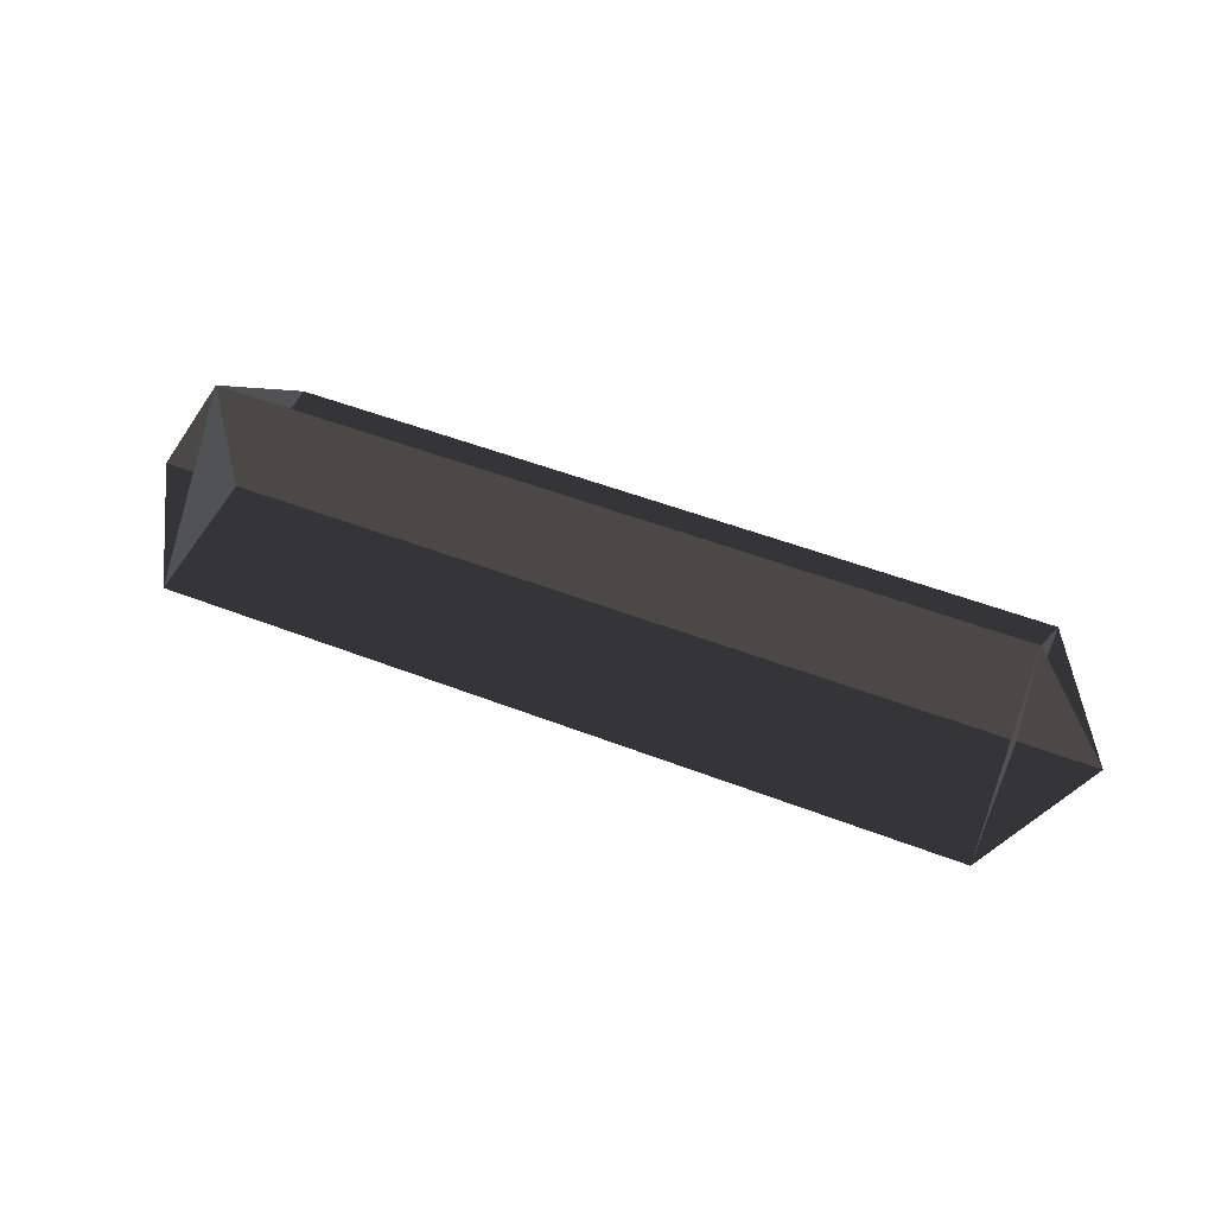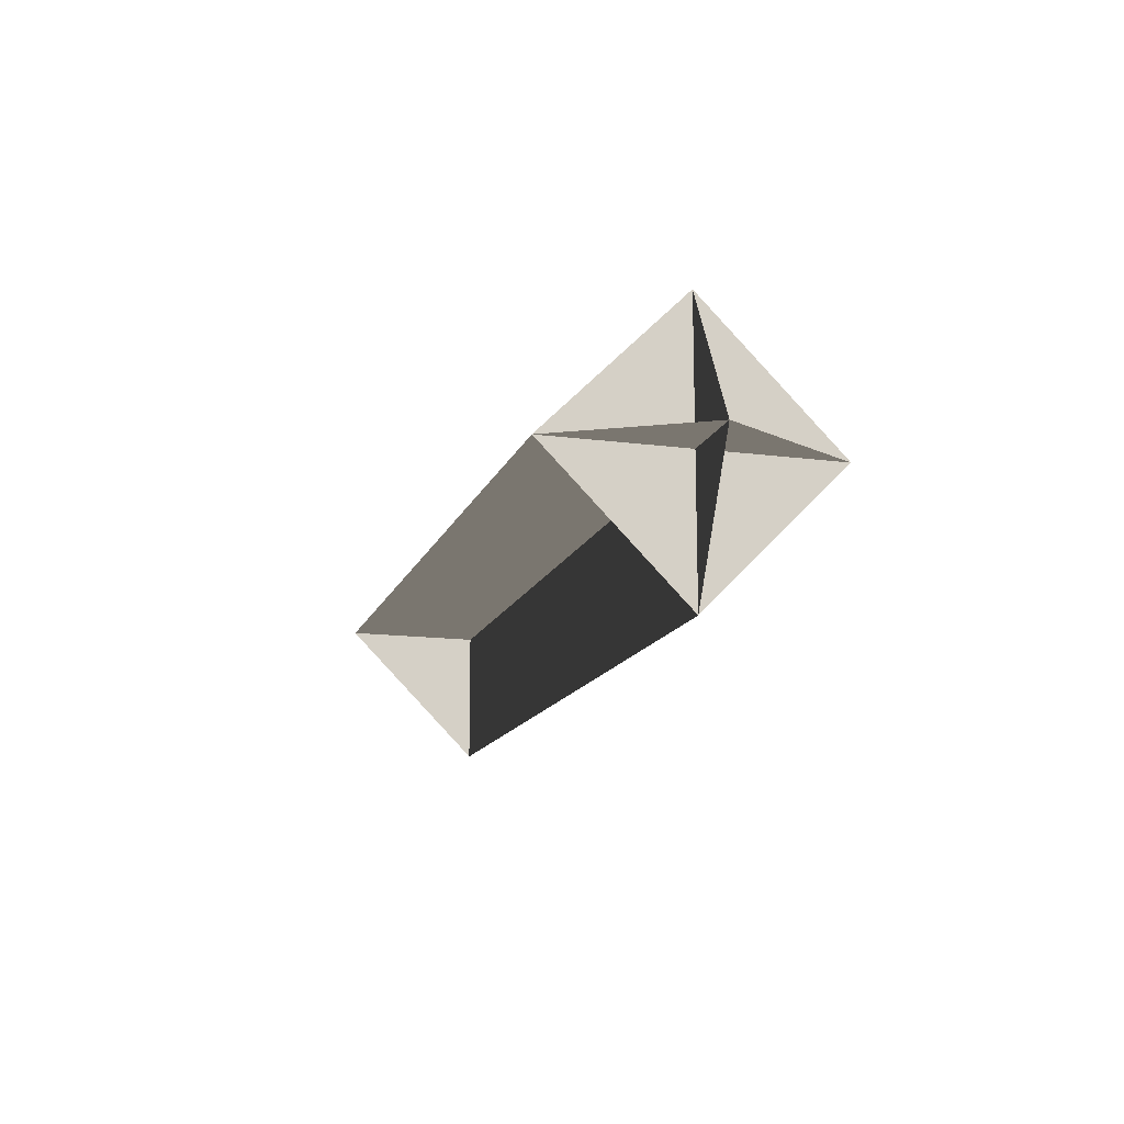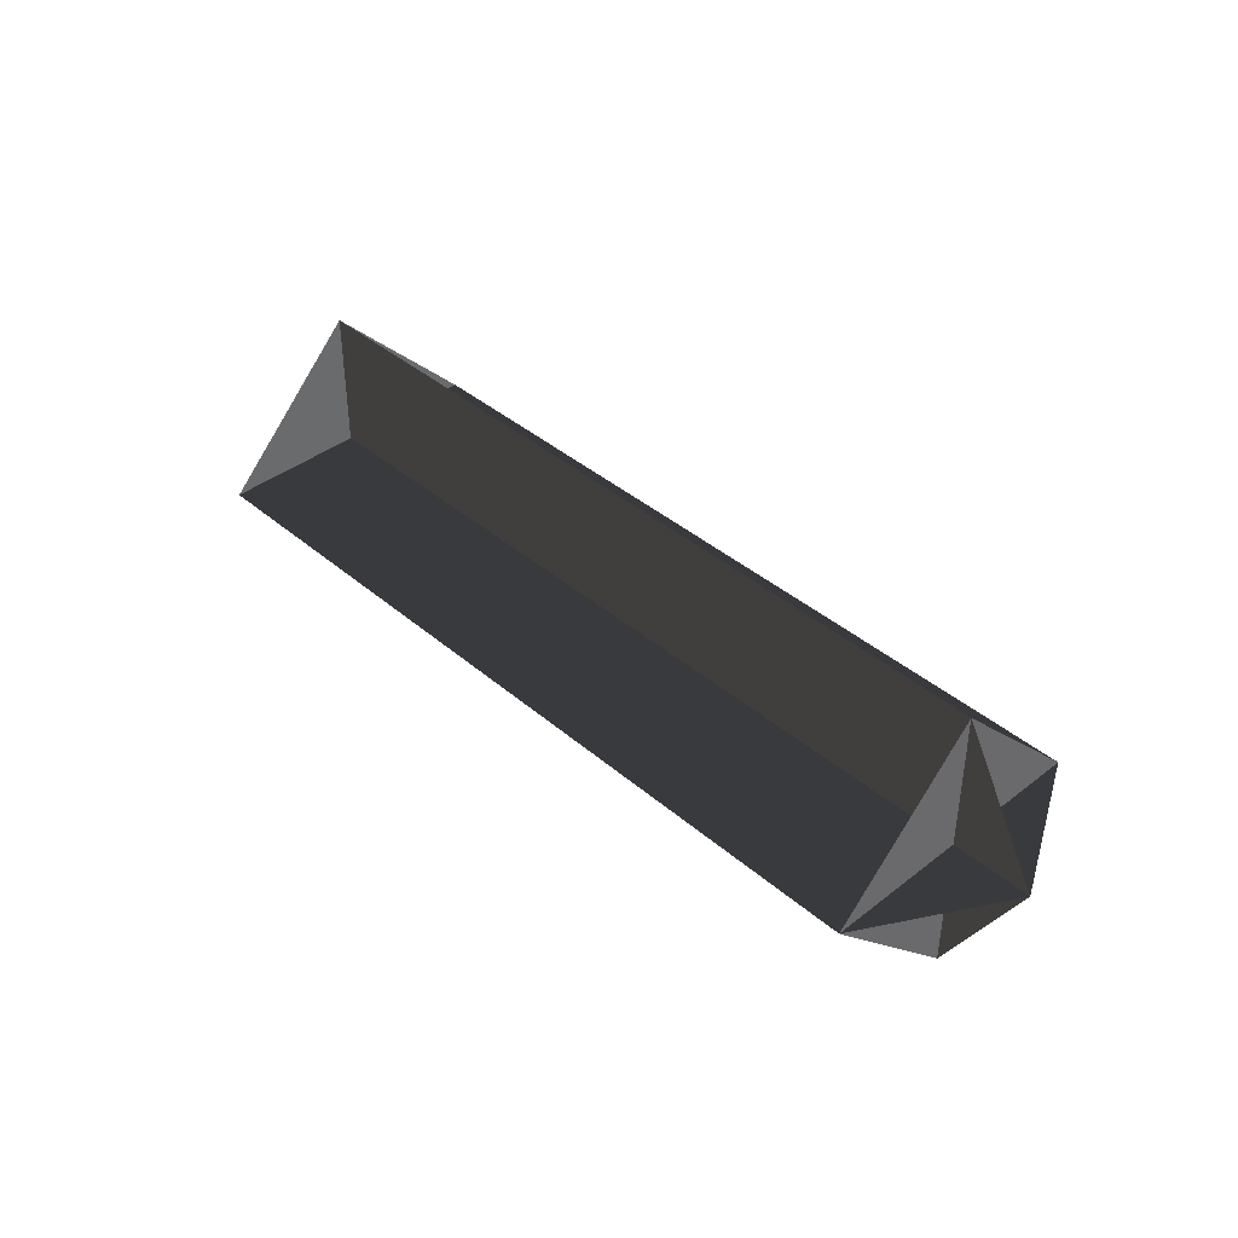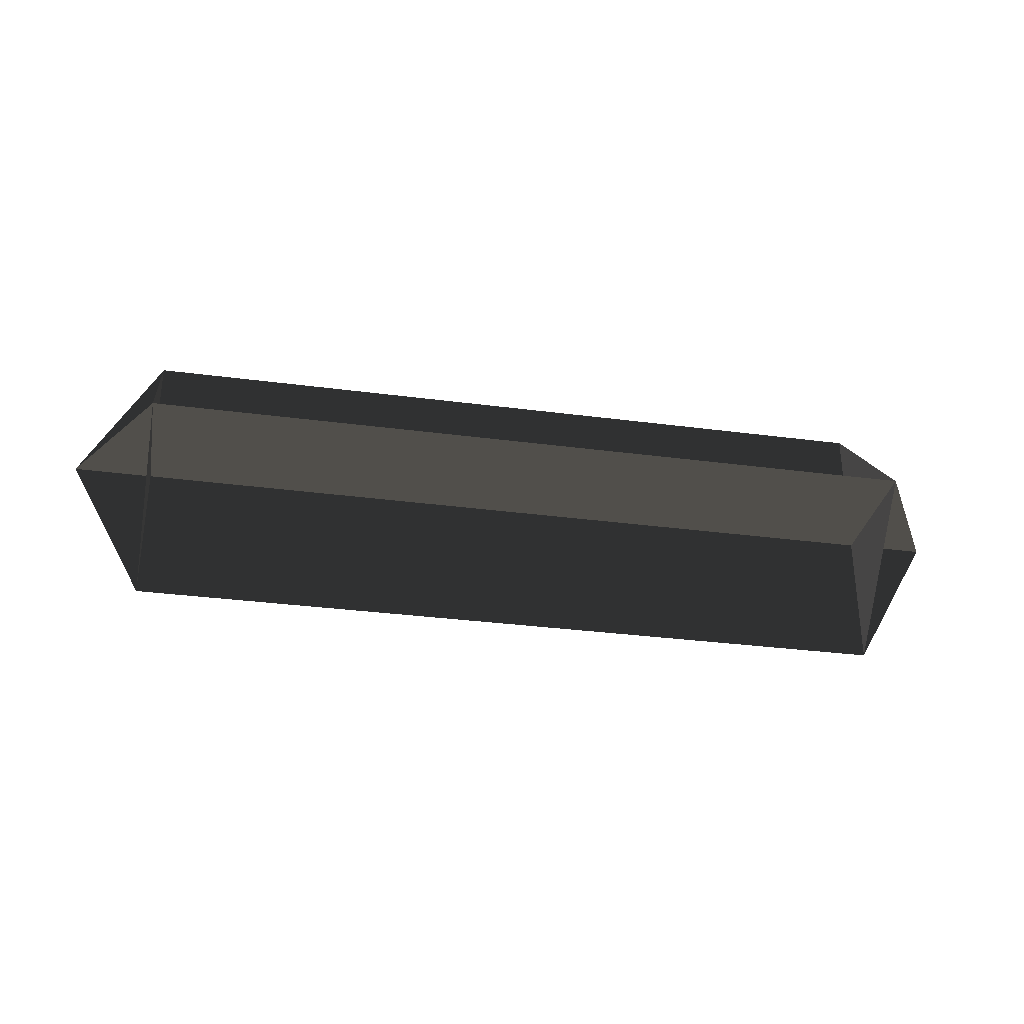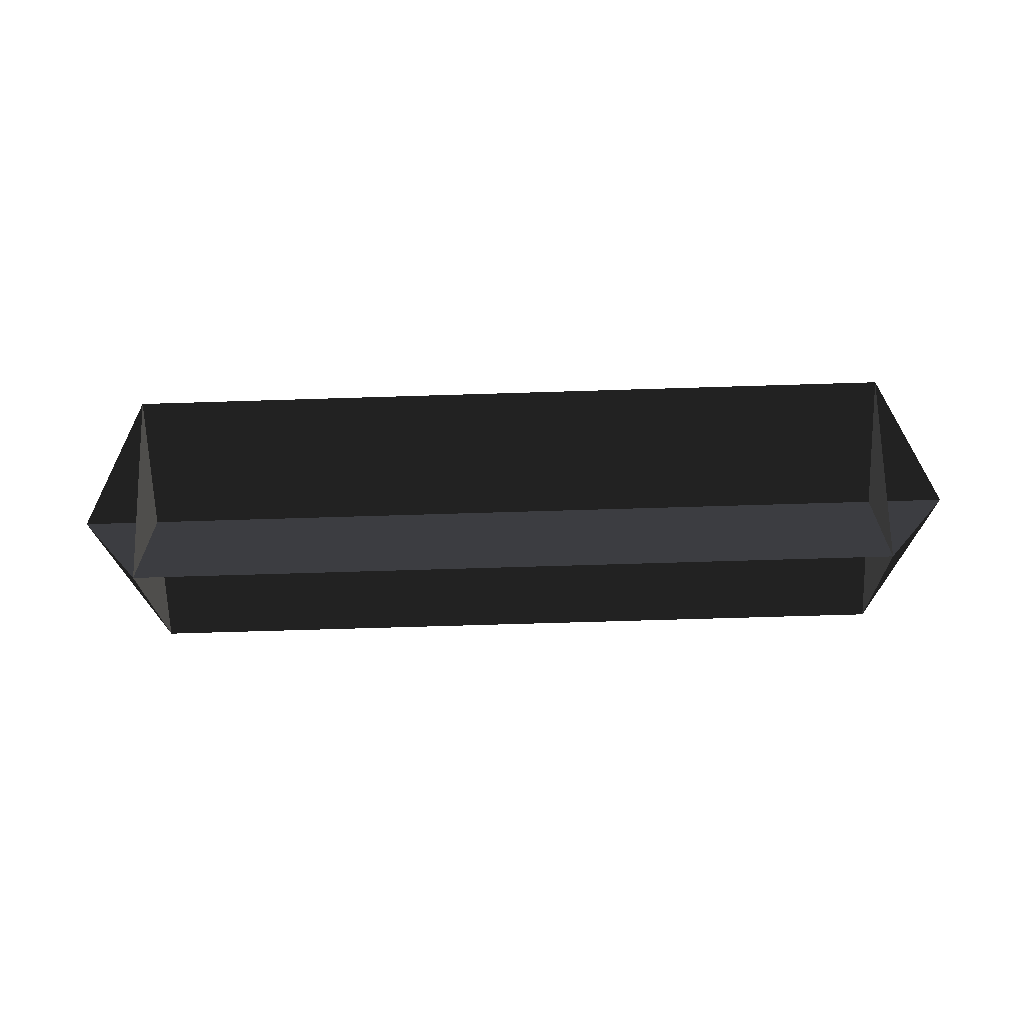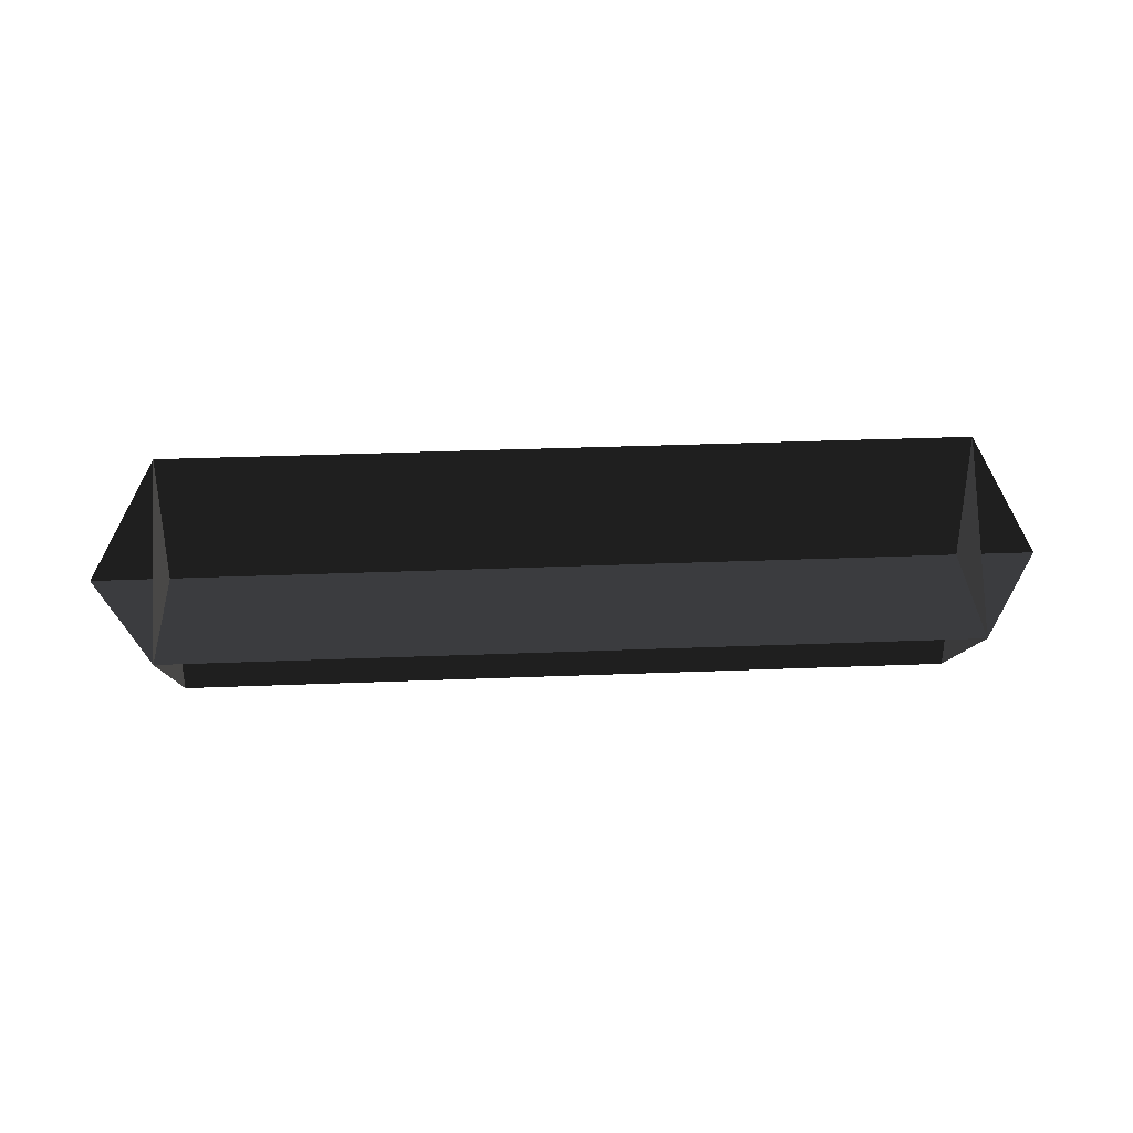
<metadata>
{"format":"obj","ext":"obj","renderer":"f3d","projection":"perspective","resolution":1024,"background":"white","views":[{"elev":51.2,"azim":-157.2,"up":"+Z"},{"elev":-14.2,"azim":-106.1,"up":"+Y"},{"elev":40.2,"azim":-133.7,"up":"+Y"},{"elev":-31.5,"azim":169.3,"up":"+Y"},{"elev":-65.7,"azim":1.8,"up":"+Z"},{"elev":35.0,"azim":177.0,"up":"+Z"}]}
</metadata>
<code>
v -0.2871 -0.0527 0.0018
v -0.317 0.0006 0.0018
v 0.0125 0.0538 0.0017
v -0.287 0.0539 0.0018
v 0.0125 -0.0528 0.0017
v 0.0424 0.0005 0.0016
v 0.0125 0.0005 -0.0512
v 0.0125 0.0538 0.0017
v 0.0125 -0.0528 0.0017
v 0.0125 0.0005 0.0545
v -0.2871 0.0006 -0.0511
v -0.317 0.0006 0.0018
v 0.0125 0.0005 0.0545
v -0.287 0.0006 0.0546
v 0.0125 0.0005 -0.0512
v 0.0424 0.0005 0.0016
v -0.2871 0.0006 -0.0511
v -0.287 0.0539 0.0018
v -0.2871 -0.0527 0.0018
v -0.287 0.0006 0.0546
g Group_001
f 1 2 4 3
f 1 3 6 5
g Group_002
f 7 8 10 9
g Group_003
f 11 12 14 13
f 11 13 16 15
g Group_004
f 17 18 20 19

</code>
